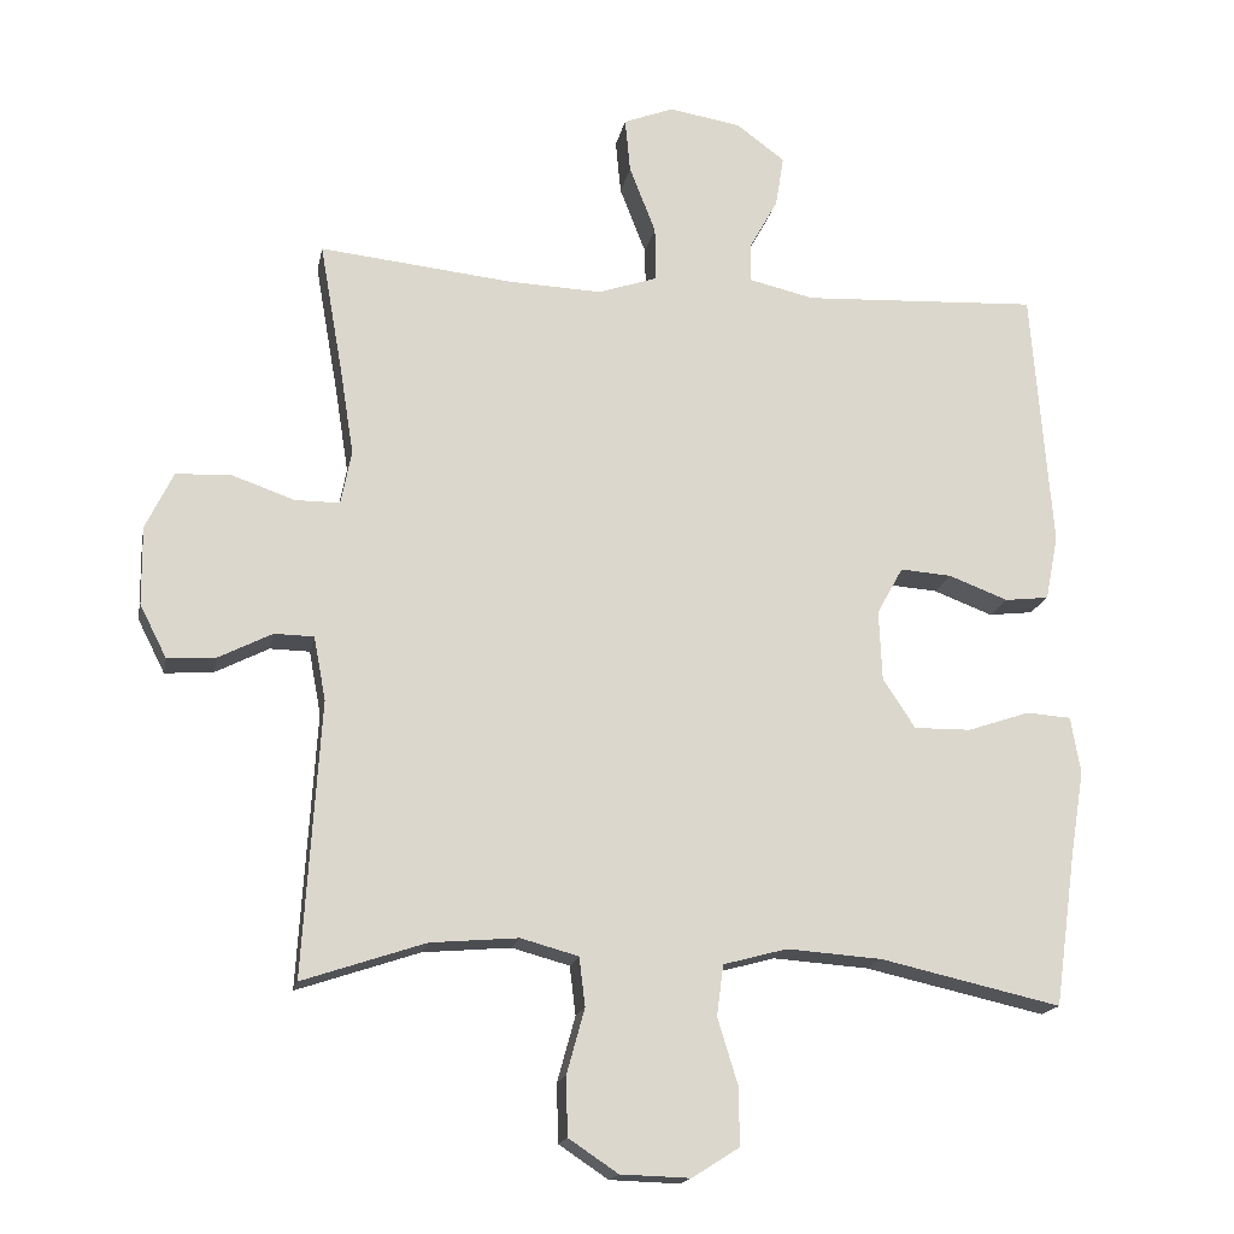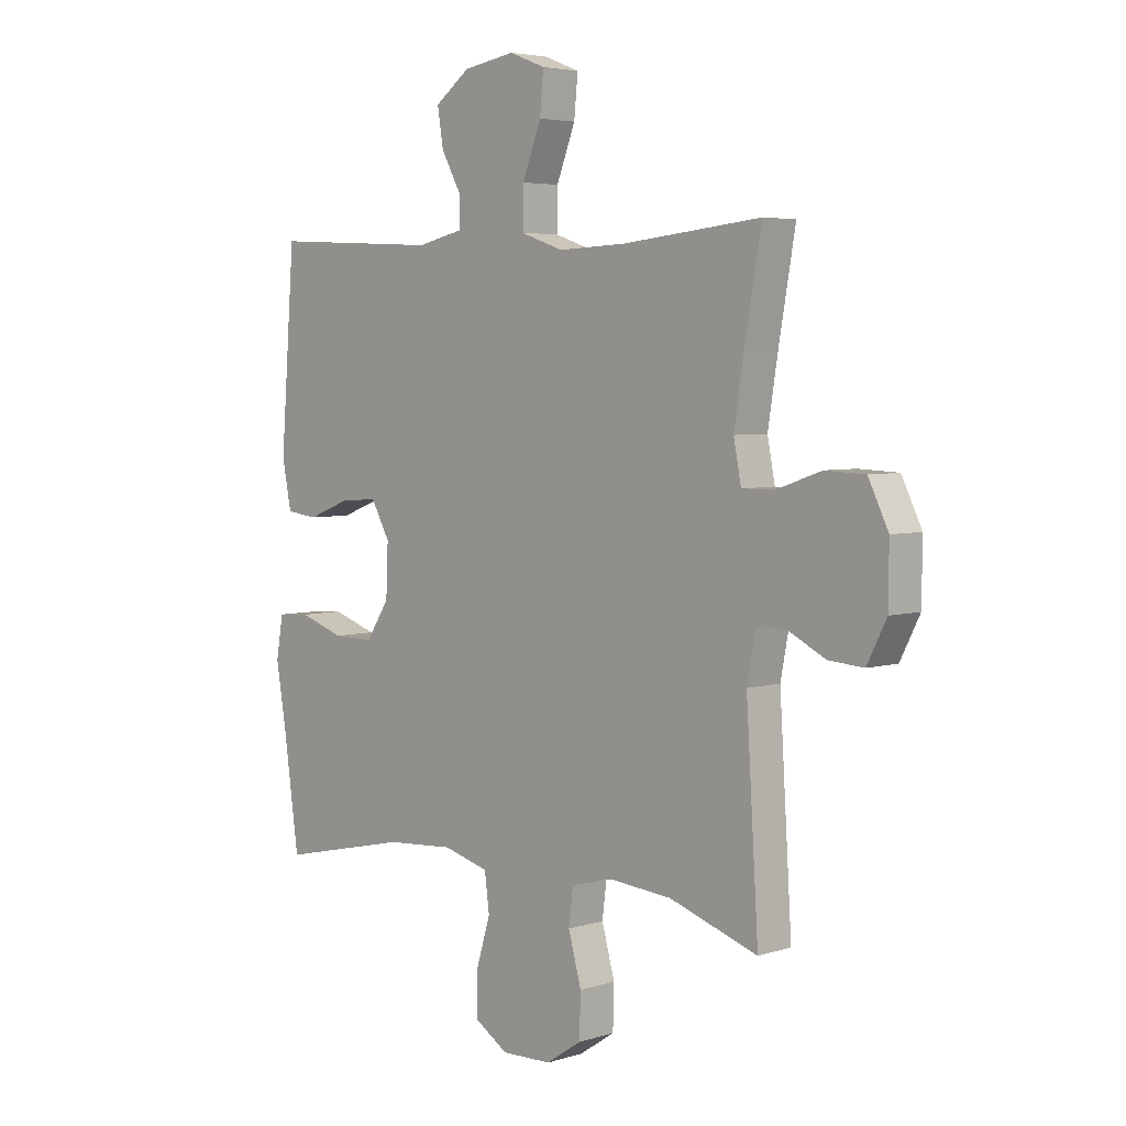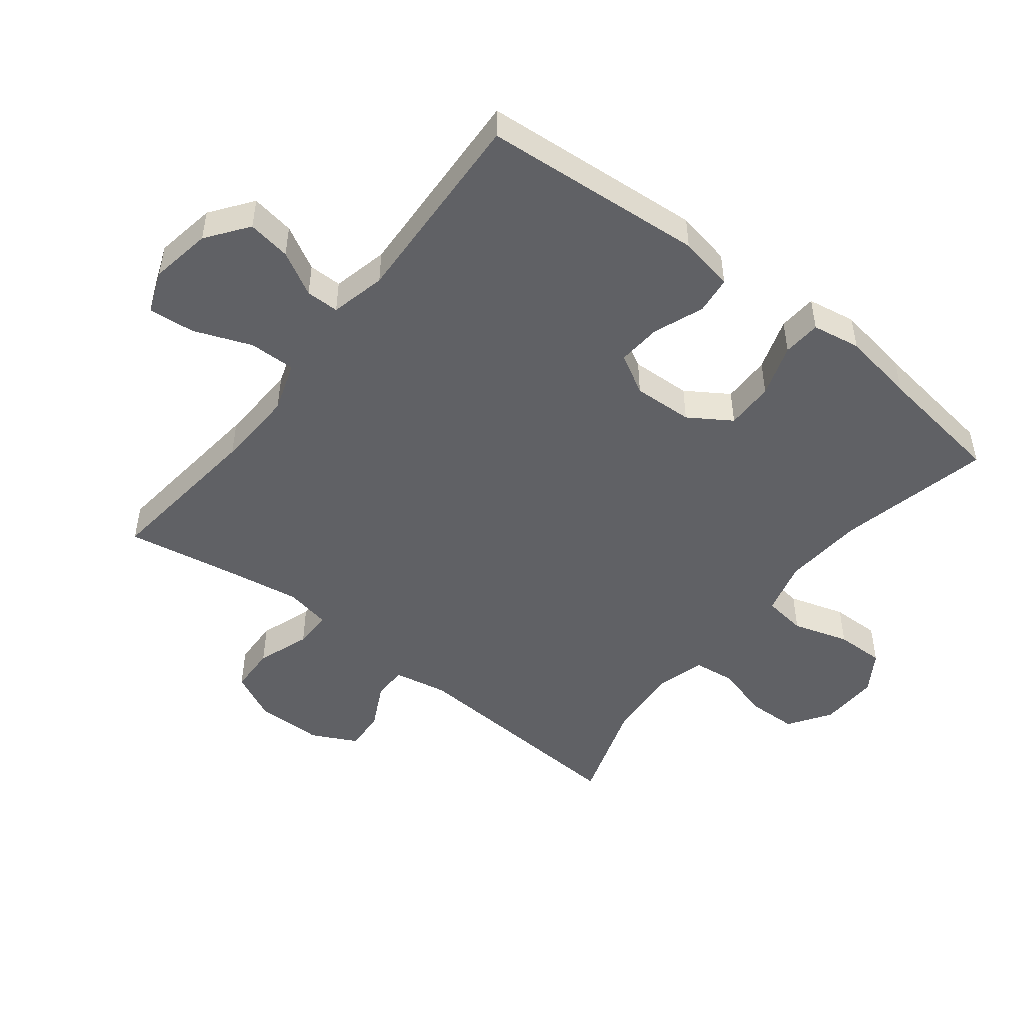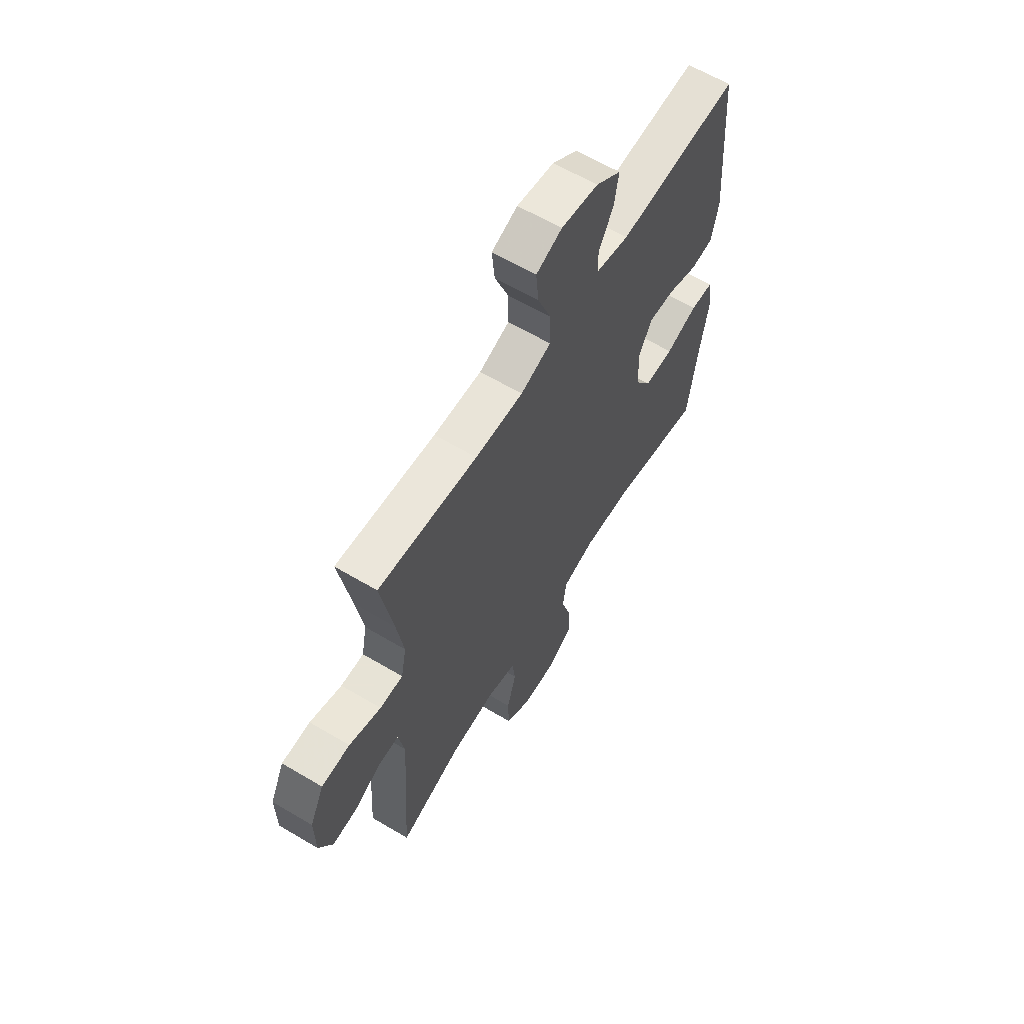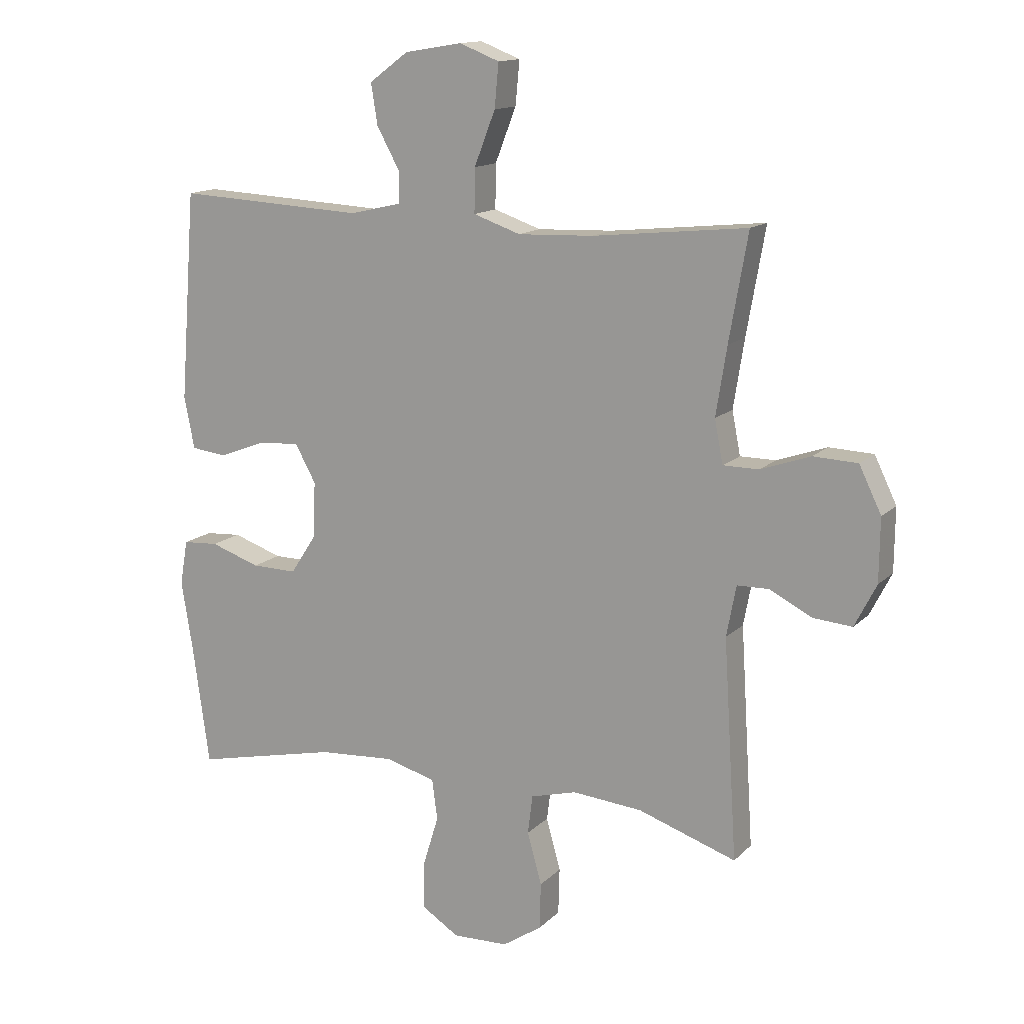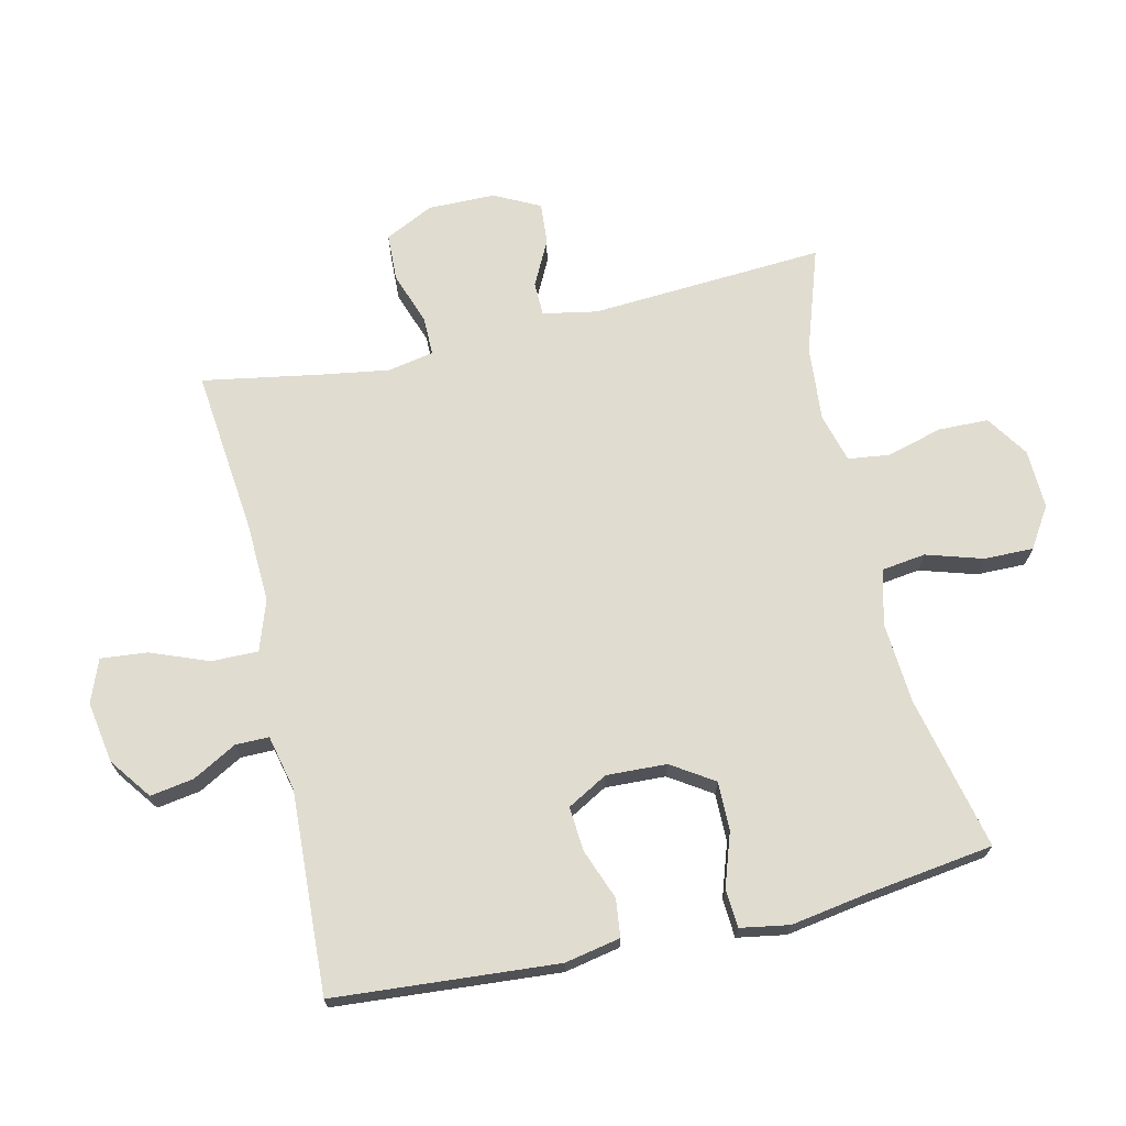
<metadata>
{"format":"obj","ext":"obj","renderer":"f3d","projection":"perspective","resolution":1024,"background":"white","views":[{"elev":-17.1,"azim":-10.9,"up":"+Z"},{"elev":4.6,"azim":-134.6,"up":"+Z"},{"elev":-48.8,"azim":51.9,"up":"+Y"},{"elev":62.6,"azim":-59.0,"up":"+Z"},{"elev":14.1,"azim":-152.5,"up":"+Z"},{"elev":69.7,"azim":77.0,"up":"+Y"}]}
</metadata>
<code>
v -0.5 0.07 0.5
v -0.242 0.07 0.473
v -0.117 0.07 0.468
v -0.038 0.07 0.495
v -0.039 0.07 0.568
v -0.074 0.07 0.658
v -0.081 0.07 0.731
v -0.014 0.07 0.757
v 0.082 0.07 0.741
v 0.147 0.07 0.693
v 0.136 0.07 0.625
v 0.098 0.07 0.556
v 0.098 0.07 0.504
v 0.185 0.07 0.484
v 0.5 0.07 0.5
v 0.527 0.07 0.151
v 0.51 0.07 0.064
v 0.451 0.07 0.057
v 0.372 0.07 0.087
v 0.303 0.07 0.092
v 0.268 0.07 0.029
v 0.272 0.07 -0.065
v 0.315 0.07 -0.131
v 0.391 0.07 -0.13
v 0.474 0.07 -0.102
v 0.534 0.07 -0.106
v 0.547 0.07 -0.182
v 0.528 0.07 -0.298
v 0.5 0.07 -0.5
v 0.259 0.07 -0.446
v 0.132 0.07 -0.437
v 0.047 0.07 -0.46
v 0.038 0.07 -0.528
v 0.065 0.07 -0.616
v 0.066 0.07 -0.693
v 0.003 0.07 -0.733
v -0.09 0.07 -0.73
v -0.156 0.07 -0.686
v -0.158 0.07 -0.608
v -0.134 0.07 -0.521
v -0.142 0.07 -0.456
v -0.219 0.07 -0.435
v -0.336 0.07 -0.445
v -0.5 0.07 -0.5
v -0.477 0.07 -0.134
v -0.493 0.07 -0.049
v -0.546 0.07 -0.048
v -0.617 0.07 -0.084
v -0.682 0.07 -0.089
v -0.718 0.07 -0.018
v -0.719 0.07 0.087
v -0.682 0.07 0.163
v -0.608 0.07 0.166
v -0.525 0.07 0.137
v -0.465 0.07 0.137
v -0.451 0.07 0.209
v -0.469 0.07 0.323
v -0.5 0 0.5
v -0.242 0 0.473
v -0.117 0 0.468
v -0.038 0 0.495
v -0.039 0 0.568
v -0.074 0 0.658
v -0.081 0 0.731
v -0.014 0 0.757
v 0.082 0 0.741
v 0.147 0 0.693
v 0.136 0 0.625
v 0.098 0 0.556
v 0.098 0 0.504
v 0.185 0 0.484
v 0.5 0 0.5
v 0.527 0 0.151
v 0.51 0 0.064
v 0.451 0 0.057
v 0.372 0 0.087
v 0.303 0 0.092
v 0.268 0 0.029
v 0.272 0 -0.065
v 0.315 0 -0.131
v 0.391 0 -0.13
v 0.474 0 -0.102
v 0.534 0 -0.106
v 0.547 0 -0.182
v 0.528 0 -0.298
v 0.5 0 -0.5
v 0.259 0 -0.446
v 0.132 0 -0.437
v 0.047 0 -0.46
v 0.038 0 -0.528
v 0.065 0 -0.616
v 0.066 0 -0.693
v 0.003 0 -0.733
v -0.09 0 -0.73
v -0.156 0 -0.686
v -0.158 0 -0.608
v -0.134 0 -0.521
v -0.142 0 -0.456
v -0.219 0 -0.435
v -0.336 0 -0.445
v -0.5 0 -0.5
v -0.477 0 -0.134
v -0.493 0 -0.049
v -0.546 0 -0.048
v -0.617 0 -0.084
v -0.682 0 -0.089
v -0.718 0 -0.018
v -0.719 0 0.087
v -0.682 0 0.163
v -0.608 0 0.166
v -0.525 0 0.137
v -0.465 0 0.137
v -0.451 0 0.209
v -0.469 0 0.323
f 52 53 54
f 51 52 54
f 50 51 54
f 49 50 54
f 48 49 54
f 47 48 54
f 46 47 54 55
f 45 46 55 56
f 43 44 45 56
f 38 39 40
f 37 38 40
f 36 37 40
f 35 36 40
f 34 35 40
f 33 34 40
f 32 33 40 41
f 31 32 41 42
f 28 29 30
f 28 30 31
f 27 28 31
f 26 27 31
f 25 26 31
f 24 25 31
f 23 24 31 42
f 17 18 19
f 16 17 19
f 15 16 19
f 14 15 19
f 13 14 19 20
f 10 11 12
f 9 10 12
f 8 9 12
f 7 8 12
f 6 7 12
f 5 6 12
f 4 5 12 13
f 13 20 21
f 4 13 21
f 3 4 21
f 57 1 2
f 57 2 3
f 56 57 3
f 43 56 3
f 42 43 3
f 23 42 3
f 22 23 3
f 3 21 22
f 111 110 109
f 111 109 108
f 111 108 107
f 111 107 106
f 111 106 105
f 111 105 104
f 112 111 104 103
f 113 112 103 102
f 113 102 101 100
f 97 96 95
f 97 95 94
f 97 94 93
f 97 93 92
f 97 92 91
f 97 91 90
f 98 97 90 89
f 99 98 89 88
f 87 86 85
f 88 87 85
f 88 85 84
f 88 84 83
f 88 83 82
f 88 82 81
f 99 88 81 80
f 76 75 74
f 76 74 73
f 76 73 72
f 76 72 71
f 77 76 71 70
f 69 68 67
f 69 67 66
f 69 66 65
f 69 65 64
f 69 64 63
f 69 63 62
f 70 69 62 61
f 78 77 70
f 78 70 61
f 78 61 60
f 59 58 114
f 60 59 114
f 60 114 113
f 60 113 100
f 60 100 99
f 60 99 80
f 60 80 79
f 79 78 60
f 1 58 59 2
f 2 59 60 3
f 3 60 61 4
f 4 61 62 5
f 5 62 63 6
f 6 63 64 7
f 7 64 65 8
f 8 65 66 9
f 9 66 67 10
f 10 67 68 11
f 11 68 69 12
f 12 69 70 13
f 13 70 71 14
f 14 71 72 15
f 15 72 73 16
f 16 73 74 17
f 17 74 75 18
f 18 75 76 19
f 19 76 77 20
f 20 77 78 21
f 21 78 79 22
f 22 79 80 23
f 23 80 81 24
f 24 81 82 25
f 25 82 83 26
f 26 83 84 27
f 27 84 85 28
f 28 85 86 29
f 29 86 87 30
f 30 87 88 31
f 31 88 89 32
f 32 89 90 33
f 33 90 91 34
f 34 91 92 35
f 35 92 93 36
f 36 93 94 37
f 37 94 95 38
f 38 95 96 39
f 39 96 97 40
f 40 97 98 41
f 41 98 99 42
f 42 99 100 43
f 43 100 101 44
f 44 101 102 45
f 45 102 103 46
f 46 103 104 47
f 47 104 105 48
f 48 105 106 49
f 49 106 107 50
f 50 107 108 51
f 51 108 109 52
f 52 109 110 53
f 53 110 111 54
f 54 111 112 55
f 55 112 113 56
f 56 113 114 57
f 57 114 58 1

</code>
